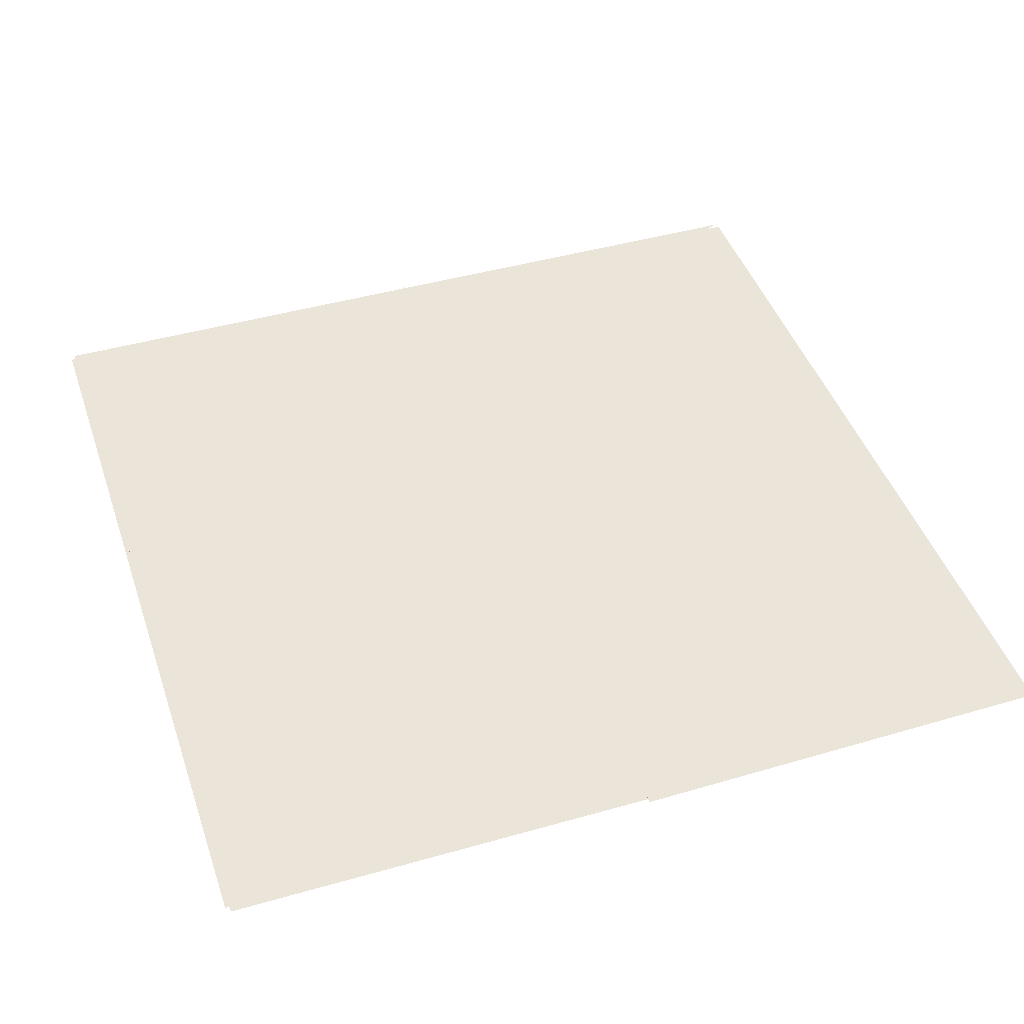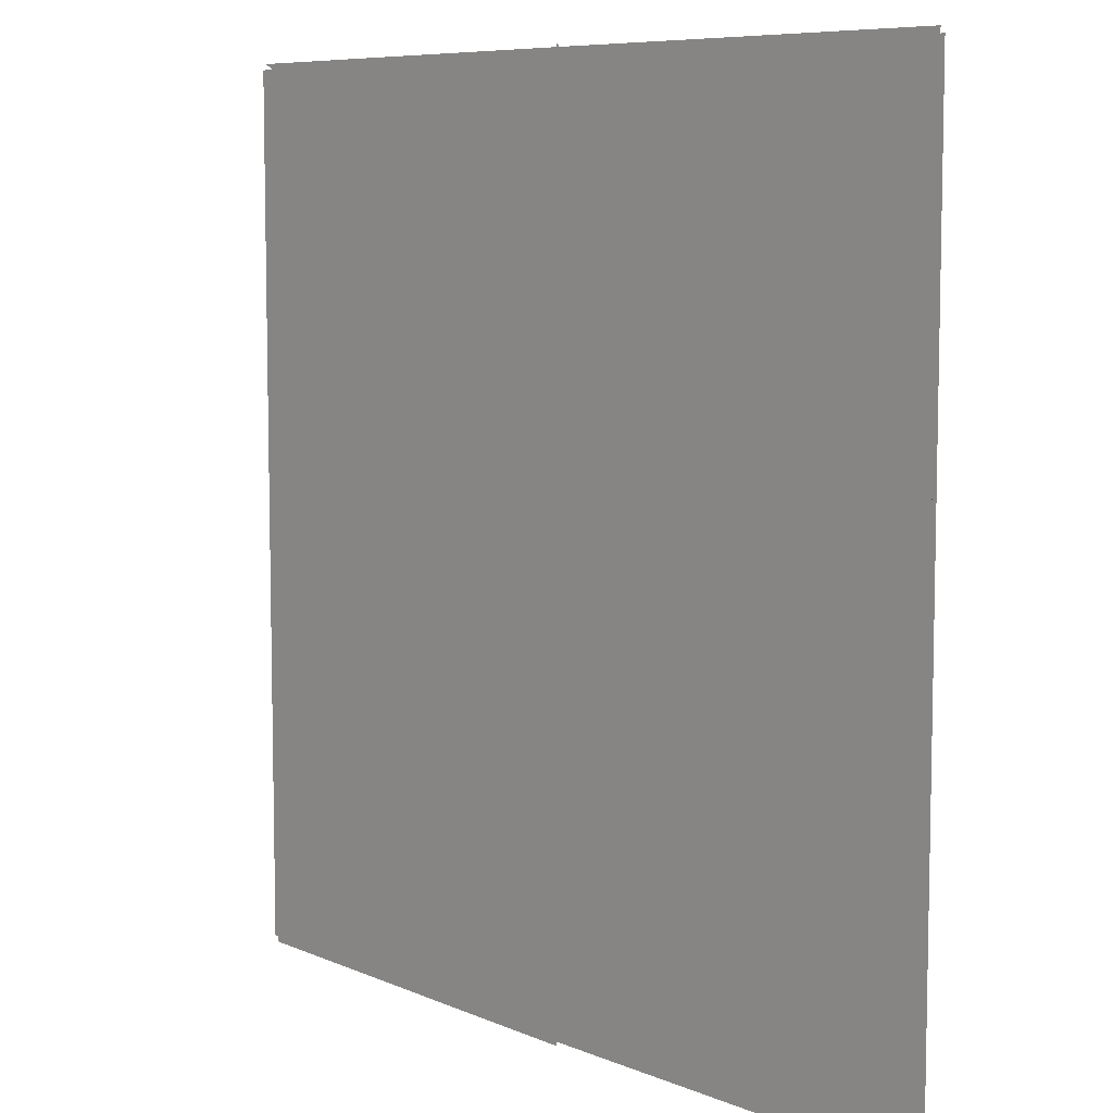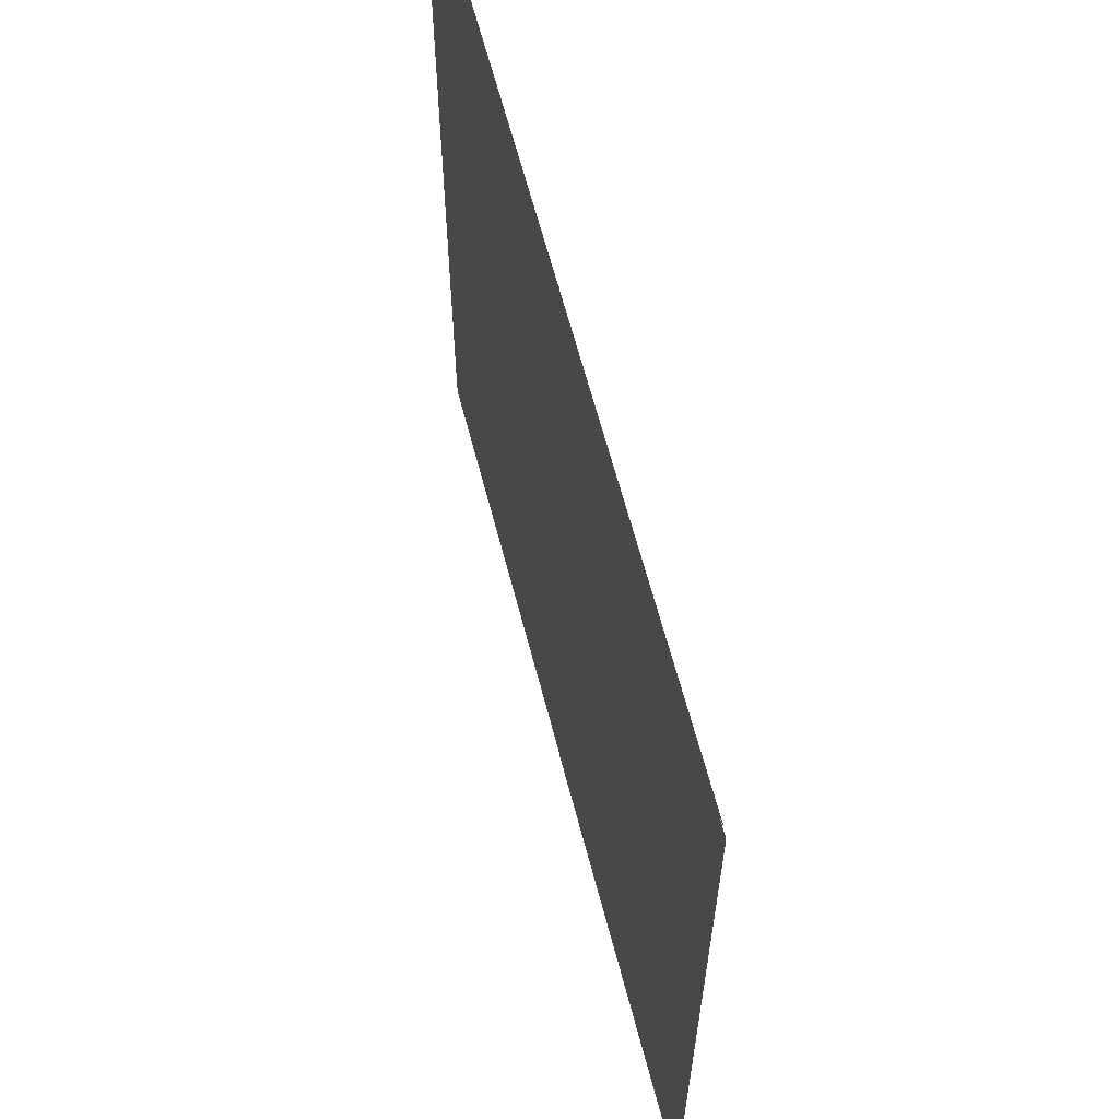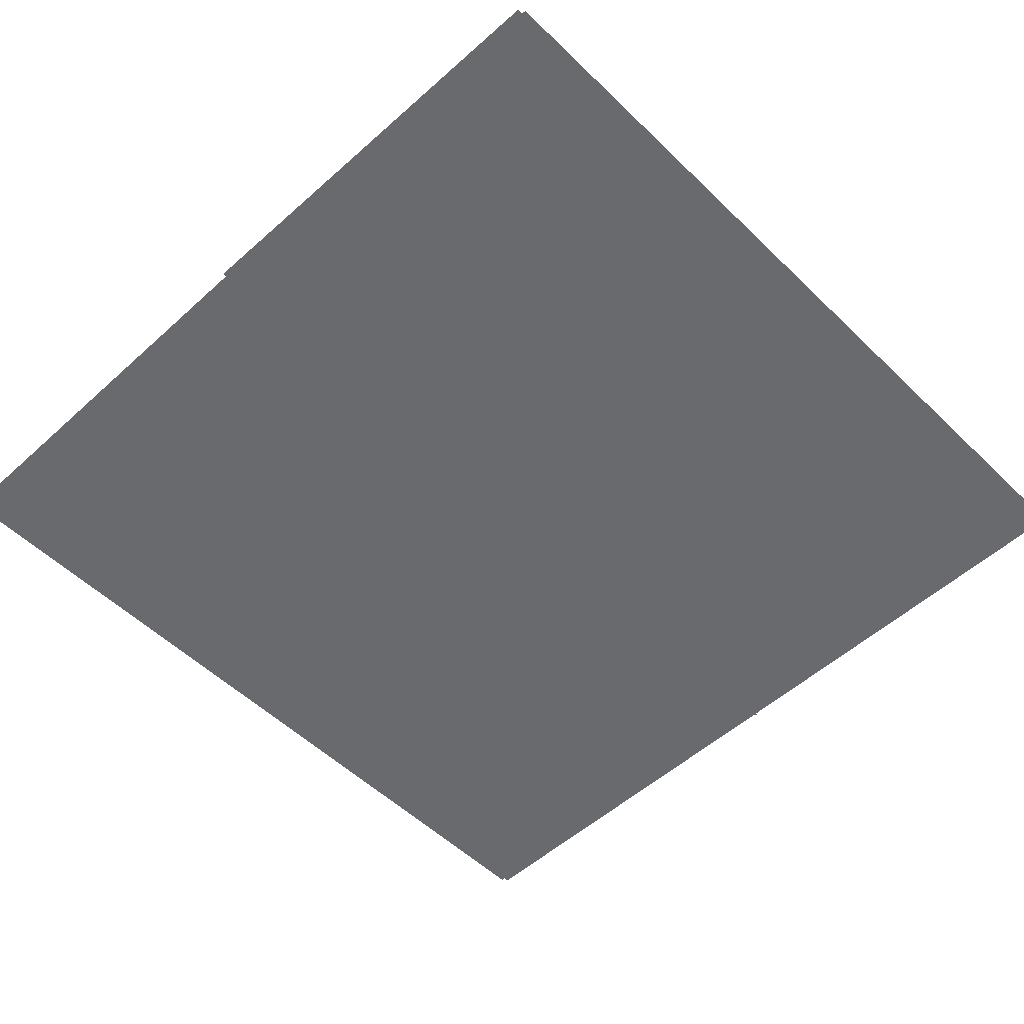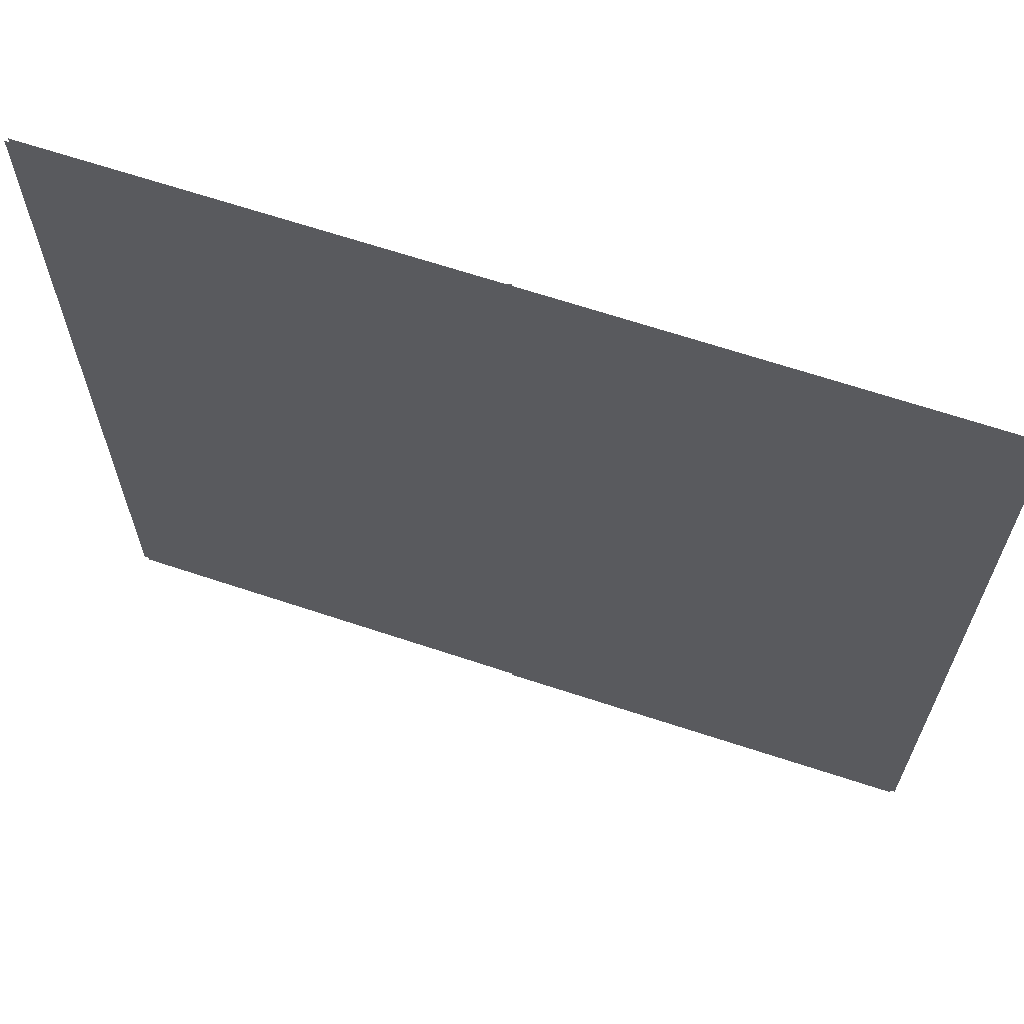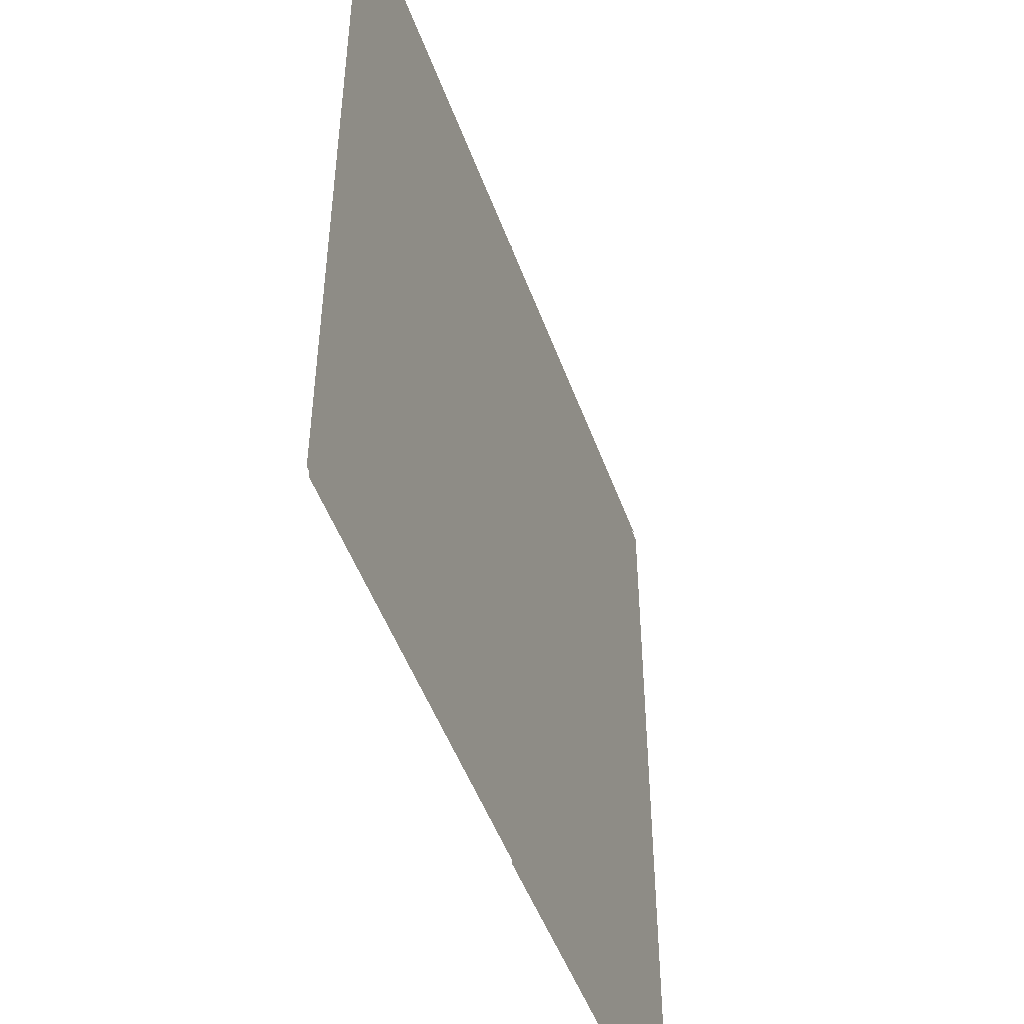
<metadata>
{"format":"obj","ext":"obj","renderer":"f3d","projection":"perspective","resolution":1024,"background":"white","views":[{"elev":44.5,"azim":-18.4,"up":"+Z"},{"elev":7.7,"azim":-130.7,"up":"+Y"},{"elev":63.4,"azim":75.4,"up":"+Y"},{"elev":-53.1,"azim":44.1,"up":"+Z"},{"elev":65.9,"azim":18.5,"up":"+Y"},{"elev":-49.5,"azim":-70.4,"up":"+Y"}]}
</metadata>
<code>
v -1.001 -0.9903 0
v -1.001 -0.9903 0
v -1.001 0.9903 0
v -1.001 0.9903 0
v 1.001 -0.9903 0
v 1.001 -0.9903 0
v 1.001 0.9903 0
v 1.001 0.9903 0
v -0 1.004 0
v -0 1.004 0
v -0 -1.004 0
v 0 -1.004 0
v -0.9914 -1.004 0
v -0.9914 1.004 0
v 0.9914 1.004 0
v 0.9914 -1.004 0
v 0 -1.014 0
v -0 1.014 0
v -0.9914 -0 0
v -0.9914 -0 0
v 0.9914 -0 0
v 0.9914 0 0
v 0 0 0
v -0 0 0
v 0.9743 0 0
v -0.9743 -0 0
v -0 0 0
f 1 6 7
f 1 7 2
f 2 7 8
f 2 8 3
f 3 8 9
f 3 9 4
f 4 9 10
f 4 10 5
f 6 11 12
f 6 12 7
f 7 12 13
f 7 13 8
f 8 13 14
f 8 14 9
f 9 14 15
f 9 15 10
f 11 16 17
f 11 17 12
f 12 17 18
f 12 18 13
f 13 18 19
f 13 19 14
f 14 19 20
f 14 20 15
f 16 21 22
f 16 22 17
f 17 22 23
f 17 23 18
f 18 23 24
f 18 24 19
f 19 24 25
f 19 25 20

</code>
